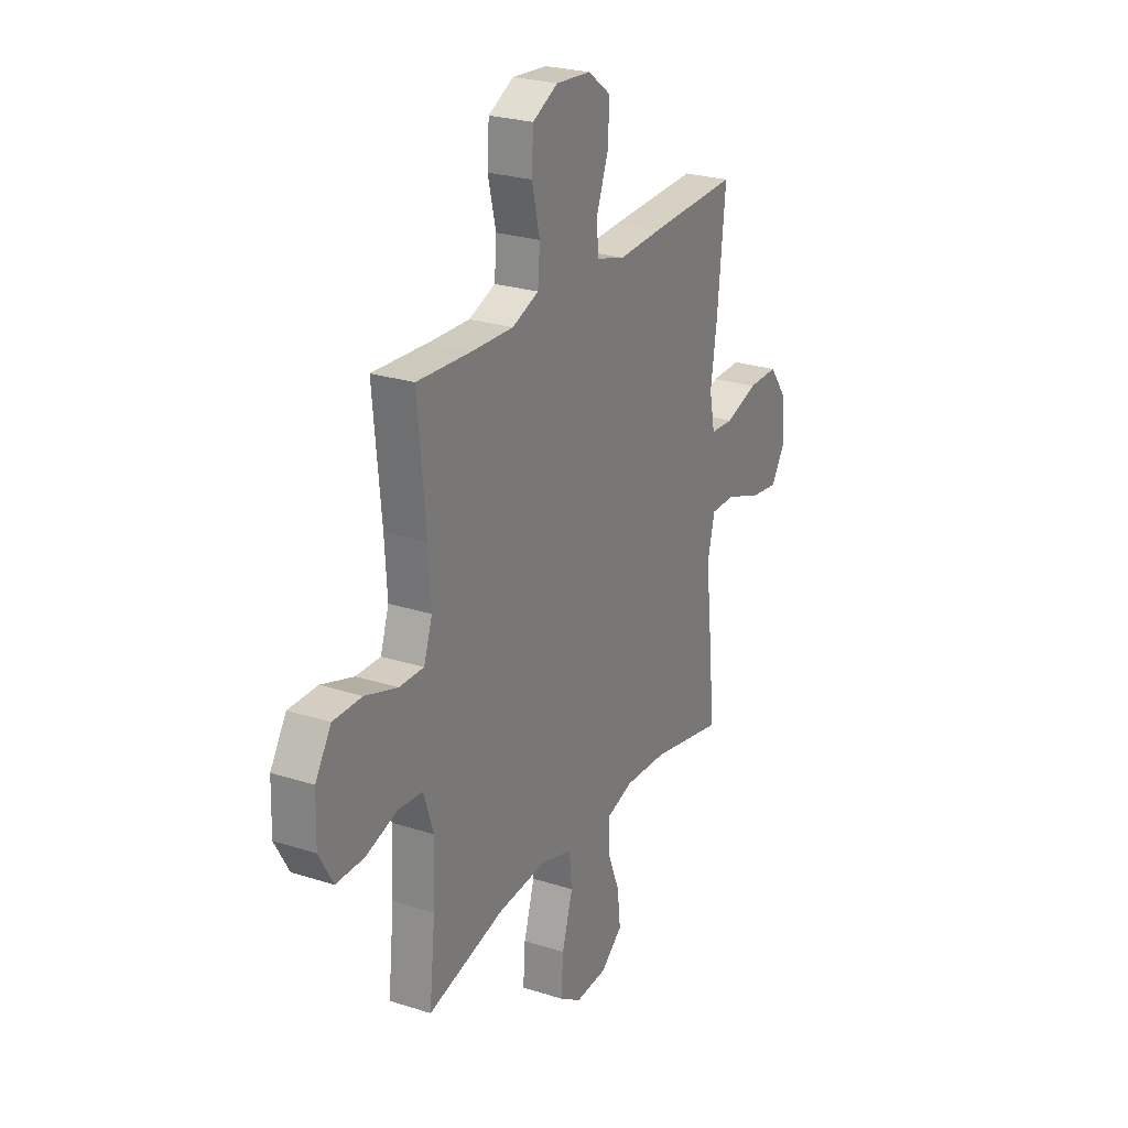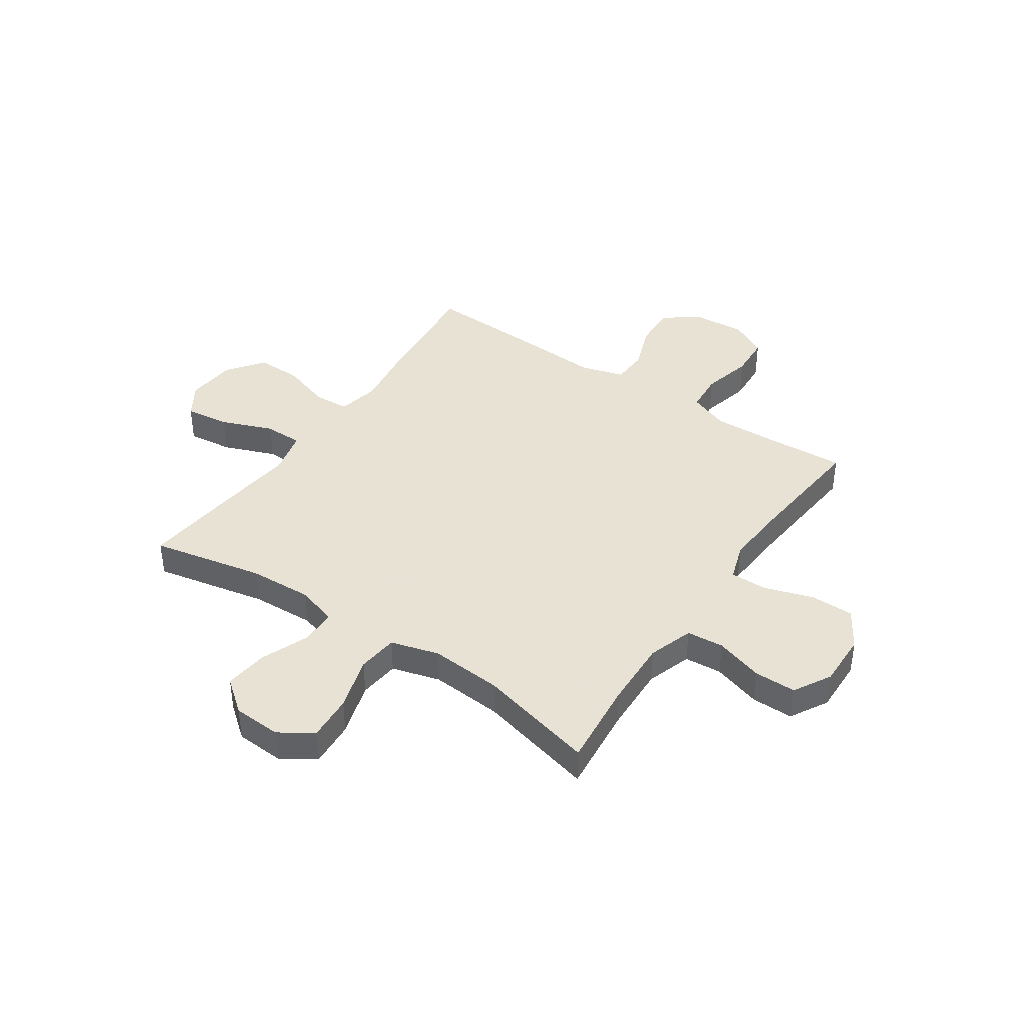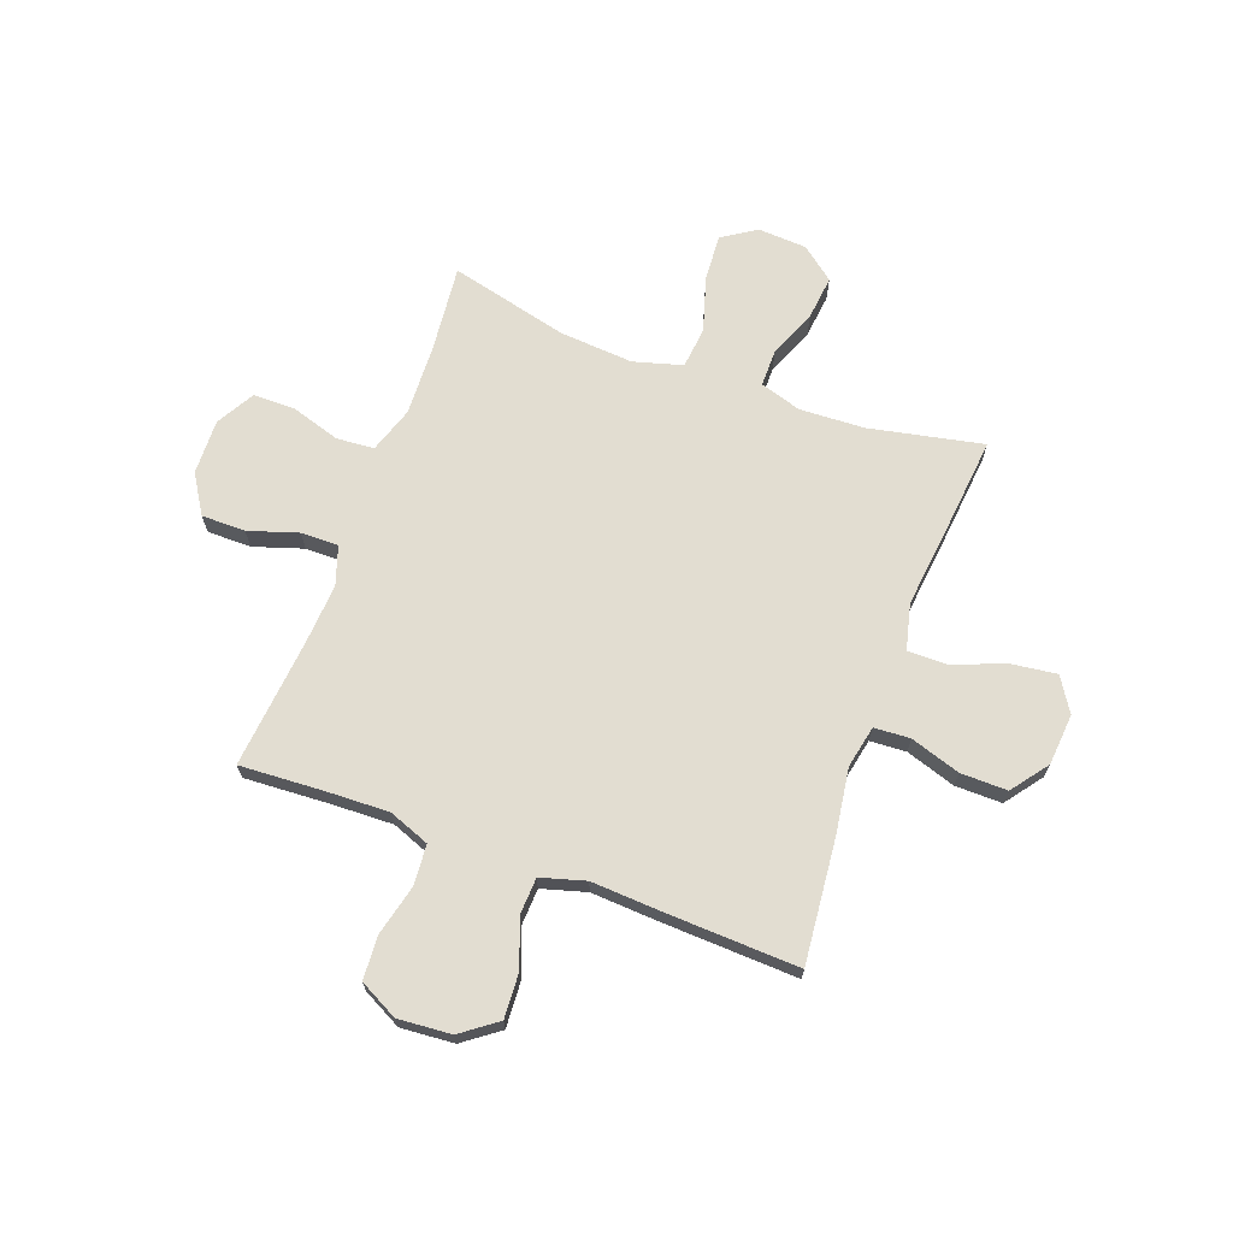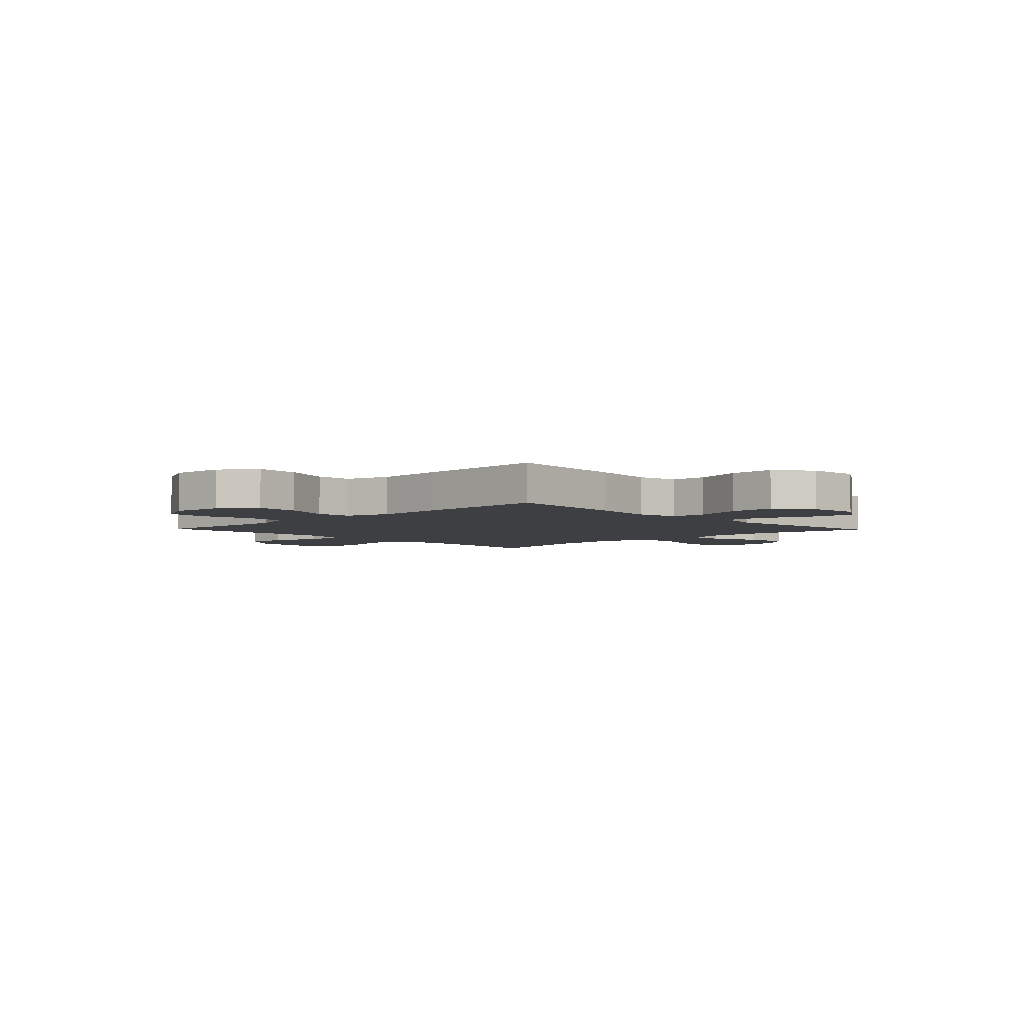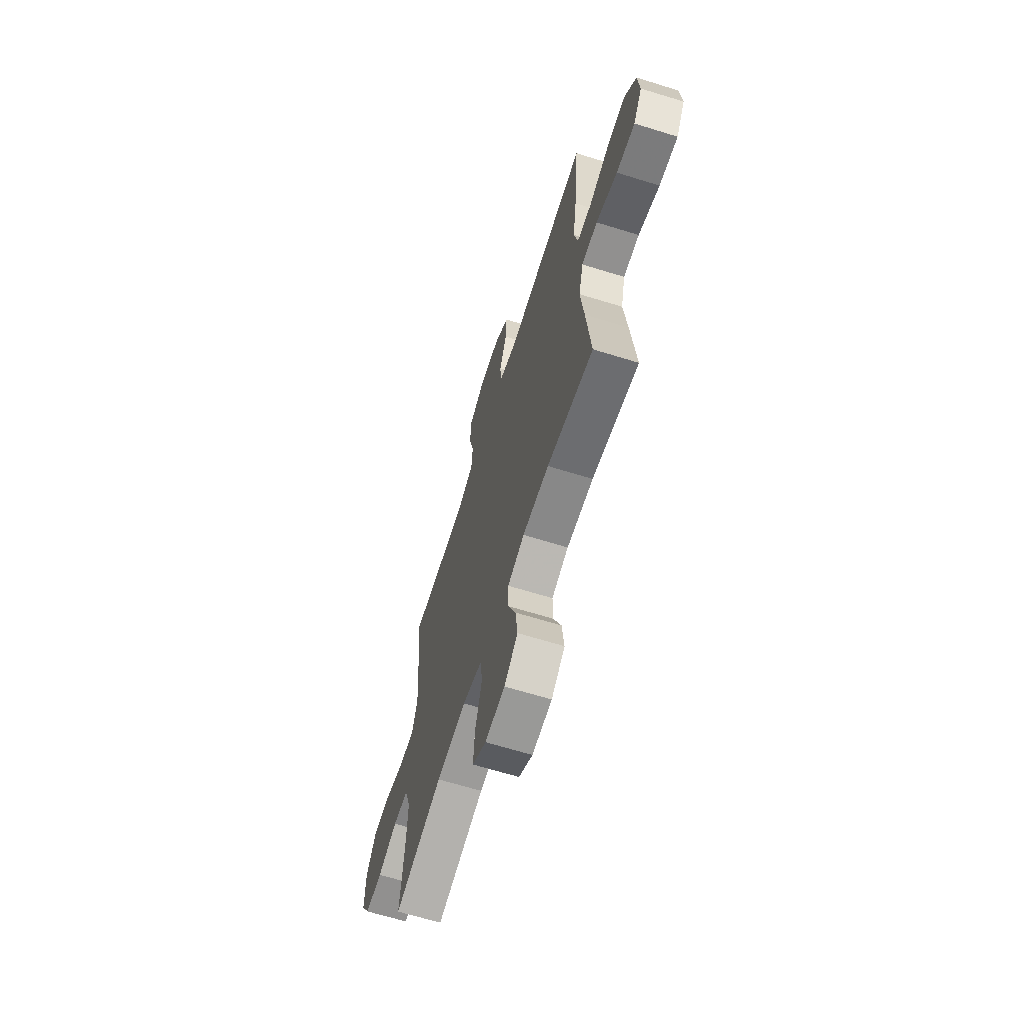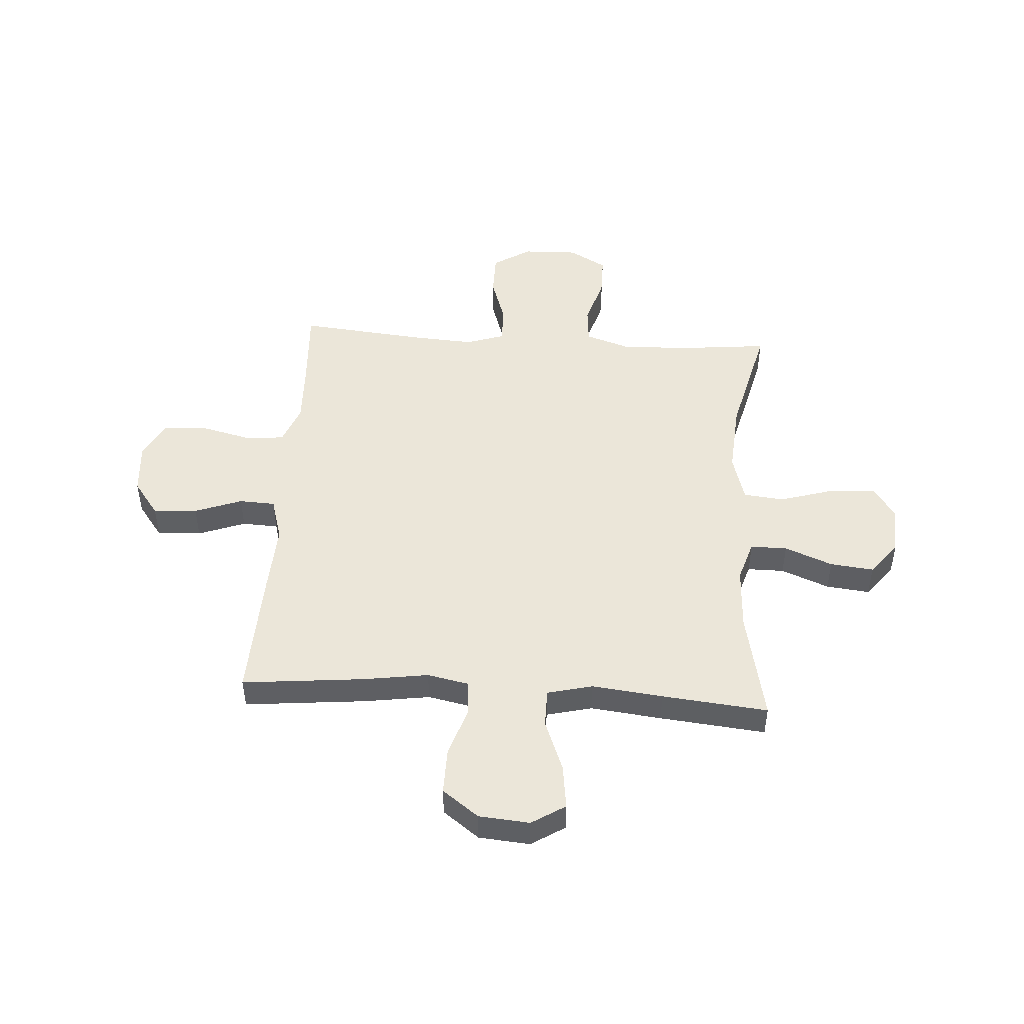
<metadata>
{"format":"obj","ext":"obj","renderer":"f3d","projection":"perspective","resolution":1024,"background":"white","views":[{"elev":25.3,"azim":-62.7,"up":"+Z"},{"elev":40.6,"azim":-145.7,"up":"+Y"},{"elev":68.5,"azim":20.3,"up":"+Y"},{"elev":-4.2,"azim":44.0,"up":"+Y"},{"elev":-65.7,"azim":72.7,"up":"+Z"},{"elev":48.0,"azim":93.8,"up":"+Y"}]}
</metadata>
<code>
v -0.5 0.07 0.5
v -0.343 0.07 0.491
v -0.227 0.07 0.487
v -0.151 0.07 0.516
v -0.145 0.07 0.591
v -0.168 0.07 0.686
v -0.163 0.07 0.767
v -0.091 0.07 0.804
v 0.008 0.07 0.796
v 0.074 0.07 0.747
v 0.069 0.07 0.664
v 0.036 0.07 0.575
v 0.039 0.07 0.507
v 0.122 0.07 0.483
v 0.25 0.07 0.49
v 0.5 0.07 0.5
v 0.477 0.07 0.27
v 0.459 0.07 0.148
v 0.475 0.07 0.069
v 0.542 0.07 0.065
v 0.635 0.07 0.095
v 0.722 0.07 0.096
v 0.773 0.07 0.028
v 0.781 0.07 -0.068
v 0.741 0.07 -0.131
v 0.656 0.07 -0.12
v 0.559 0.07 -0.082
v 0.486 0.07 -0.082
v 0.465 0.07 -0.167
v 0.48 0.07 -0.301
v 0.5 0.07 -0.5
v 0.289 0.07 -0.456
v 0.168 0.07 -0.45
v 0.091 0.07 -0.474
v 0.091 0.07 -0.543
v 0.127 0.07 -0.633
v 0.136 0.07 -0.715
v 0.074 0.07 -0.764
v -0.017 0.07 -0.769
v -0.08 0.07 -0.728
v -0.074 0.07 -0.641
v -0.043 0.07 -0.539
v -0.051 0.07 -0.462
v -0.142 0.07 -0.436
v -0.279 0.07 -0.446
v -0.5 0.07 -0.5
v -0.483 0.07 -0.335
v -0.478 0.07 -0.205
v -0.506 0.07 -0.12
v -0.576 0.07 -0.114
v -0.667 0.07 -0.142
v -0.746 0.07 -0.142
v -0.786 0.07 -0.071
v -0.783 0.07 0.032
v -0.738 0.07 0.104
v -0.656 0.07 0.104
v -0.564 0.07 0.074
v -0.494 0.07 0.073
v -0.47 0.07 0.145
v -0.477 0.07 0.258
v -0.5 0 0.5
v -0.343 0 0.491
v -0.227 0 0.487
v -0.151 0 0.516
v -0.145 0 0.591
v -0.168 0 0.686
v -0.163 0 0.767
v -0.091 0 0.804
v 0.008 0 0.796
v 0.074 0 0.747
v 0.069 0 0.664
v 0.036 0 0.575
v 0.039 0 0.507
v 0.122 0 0.483
v 0.25 0 0.49
v 0.5 0 0.5
v 0.477 0 0.27
v 0.459 0 0.148
v 0.475 0 0.069
v 0.542 0 0.065
v 0.635 0 0.095
v 0.722 0 0.096
v 0.773 0 0.028
v 0.781 0 -0.068
v 0.741 0 -0.131
v 0.656 0 -0.12
v 0.559 0 -0.082
v 0.486 0 -0.082
v 0.465 0 -0.167
v 0.48 0 -0.301
v 0.5 0 -0.5
v 0.289 0 -0.456
v 0.168 0 -0.45
v 0.091 0 -0.474
v 0.091 0 -0.543
v 0.127 0 -0.633
v 0.136 0 -0.715
v 0.074 0 -0.764
v -0.017 0 -0.769
v -0.08 0 -0.728
v -0.074 0 -0.641
v -0.043 0 -0.539
v -0.051 0 -0.462
v -0.142 0 -0.436
v -0.279 0 -0.446
v -0.5 0 -0.5
v -0.483 0 -0.335
v -0.478 0 -0.205
v -0.506 0 -0.12
v -0.576 0 -0.114
v -0.667 0 -0.142
v -0.746 0 -0.142
v -0.786 0 -0.071
v -0.783 0 0.032
v -0.738 0 0.104
v -0.656 0 0.104
v -0.564 0 0.074
v -0.494 0 0.073
v -0.47 0 0.145
v -0.477 0 0.258
f 55 56 57
f 54 55 57
f 53 54 57
f 52 53 57
f 51 52 57
f 50 51 57
f 49 50 57 58
f 48 49 58 59
f 45 46 47
f 44 45 47 48
f 43 44 48 59
f 40 41 42
f 39 40 42
f 38 39 42
f 37 38 42
f 36 37 42
f 35 36 42
f 34 35 42 43
f 43 59 60
f 34 43 60
f 33 34 60
f 29 30 31 32
f 60 1 2
f 33 60 2
f 32 33 2
f 29 32 2
f 28 29 2
f 25 26 27
f 24 25 27
f 23 24 27
f 22 23 27
f 21 22 27
f 20 21 27
f 16 17 18
f 15 16 18
f 14 15 18
f 13 14 18 19
f 10 11 12
f 9 10 12
f 8 9 12
f 7 8 12
f 6 7 12
f 5 6 12
f 4 5 12 13
f 3 4 13 19
f 28 2 3 19
f 19 20 27 28
f 117 116 115
f 117 115 114
f 117 114 113
f 117 113 112
f 117 112 111
f 117 111 110
f 118 117 110 109
f 119 118 109 108
f 107 106 105
f 108 107 105 104
f 119 108 104 103
f 102 101 100
f 102 100 99
f 102 99 98
f 102 98 97
f 102 97 96
f 102 96 95
f 103 102 95 94
f 120 119 103
f 120 103 94
f 120 94 93
f 92 91 90 89
f 62 61 120
f 62 120 93
f 62 93 92
f 62 92 89
f 62 89 88
f 87 86 85
f 87 85 84
f 87 84 83
f 87 83 82
f 87 82 81
f 87 81 80
f 78 77 76
f 78 76 75
f 78 75 74
f 79 78 74 73
f 72 71 70
f 72 70 69
f 72 69 68
f 72 68 67
f 72 67 66
f 72 66 65
f 73 72 65 64
f 79 73 64 63
f 79 63 62 88
f 88 87 80 79
f 1 61 62 2
f 2 62 63 3
f 3 63 64 4
f 4 64 65 5
f 5 65 66 6
f 6 66 67 7
f 7 67 68 8
f 8 68 69 9
f 9 69 70 10
f 10 70 71 11
f 11 71 72 12
f 12 72 73 13
f 13 73 74 14
f 14 74 75 15
f 15 75 76 16
f 16 76 77 17
f 17 77 78 18
f 18 78 79 19
f 19 79 80 20
f 20 80 81 21
f 21 81 82 22
f 22 82 83 23
f 23 83 84 24
f 24 84 85 25
f 25 85 86 26
f 26 86 87 27
f 27 87 88 28
f 28 88 89 29
f 29 89 90 30
f 30 90 91 31
f 31 91 92 32
f 32 92 93 33
f 33 93 94 34
f 34 94 95 35
f 35 95 96 36
f 36 96 97 37
f 37 97 98 38
f 38 98 99 39
f 39 99 100 40
f 40 100 101 41
f 41 101 102 42
f 42 102 103 43
f 43 103 104 44
f 44 104 105 45
f 45 105 106 46
f 46 106 107 47
f 47 107 108 48
f 48 108 109 49
f 49 109 110 50
f 50 110 111 51
f 51 111 112 52
f 52 112 113 53
f 53 113 114 54
f 54 114 115 55
f 55 115 116 56
f 56 116 117 57
f 57 117 118 58
f 58 118 119 59
f 59 119 120 60
f 60 120 61 1

</code>
